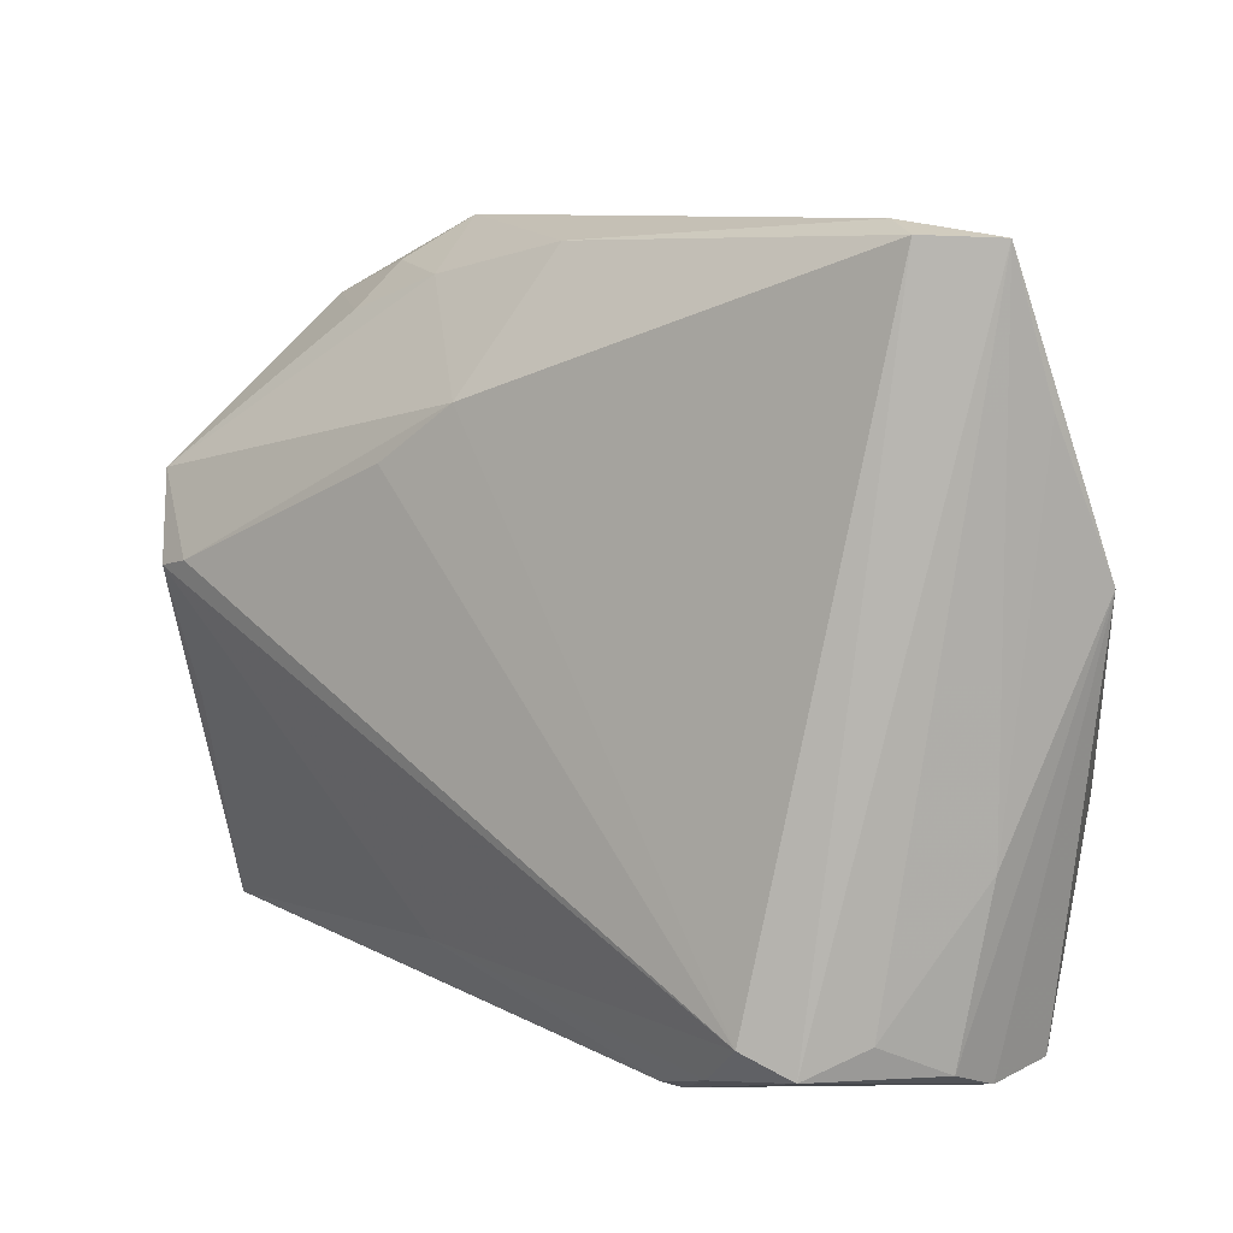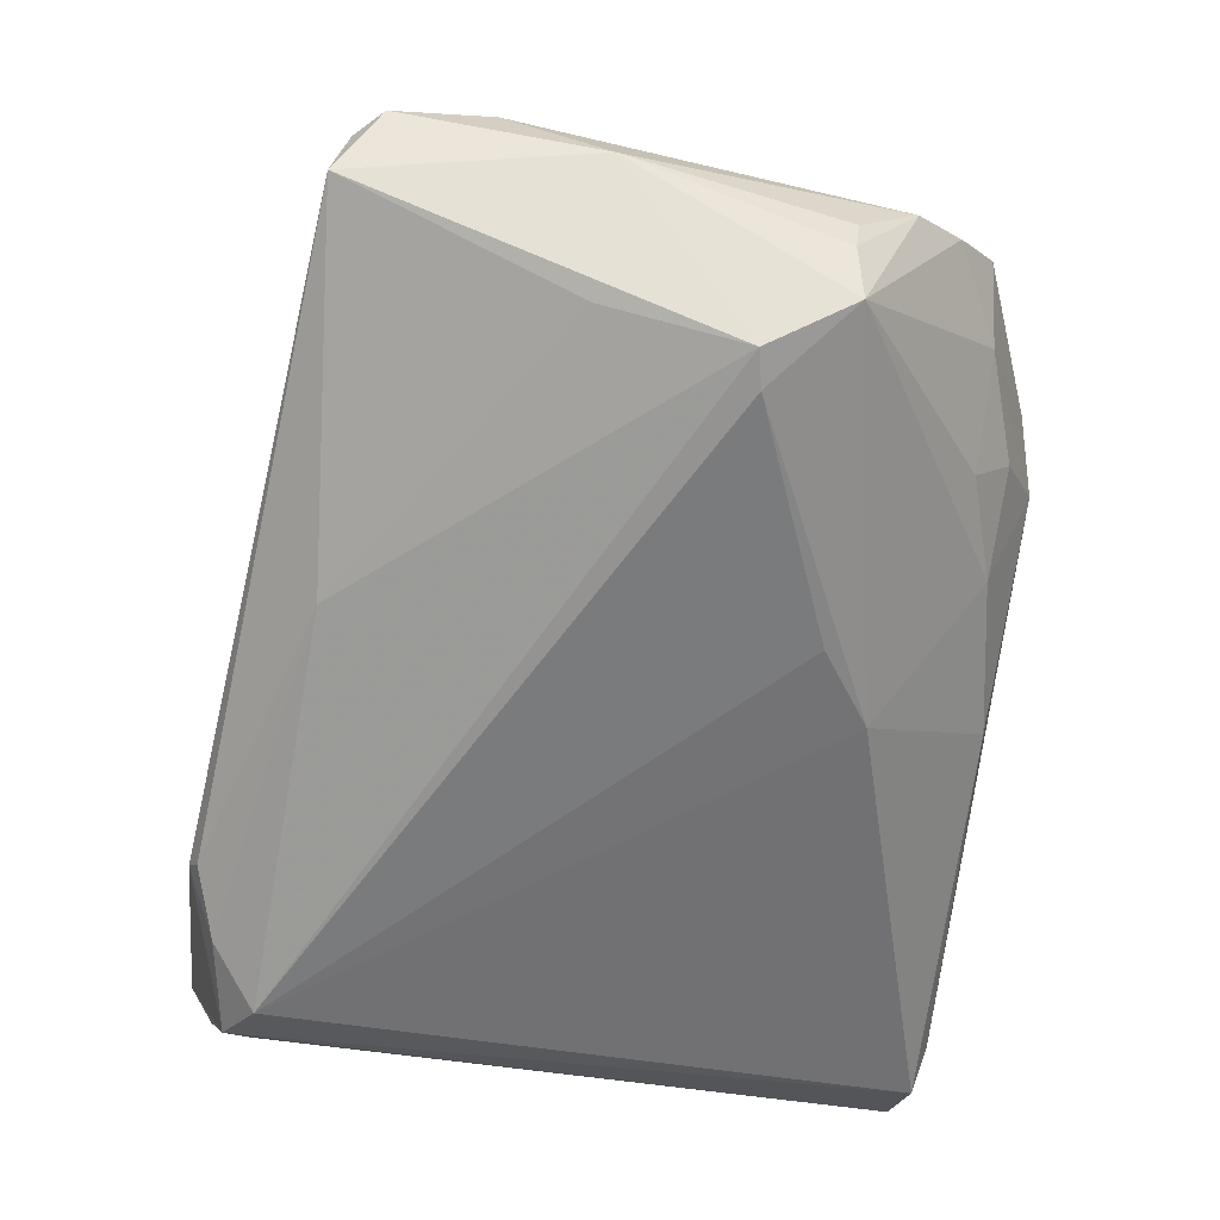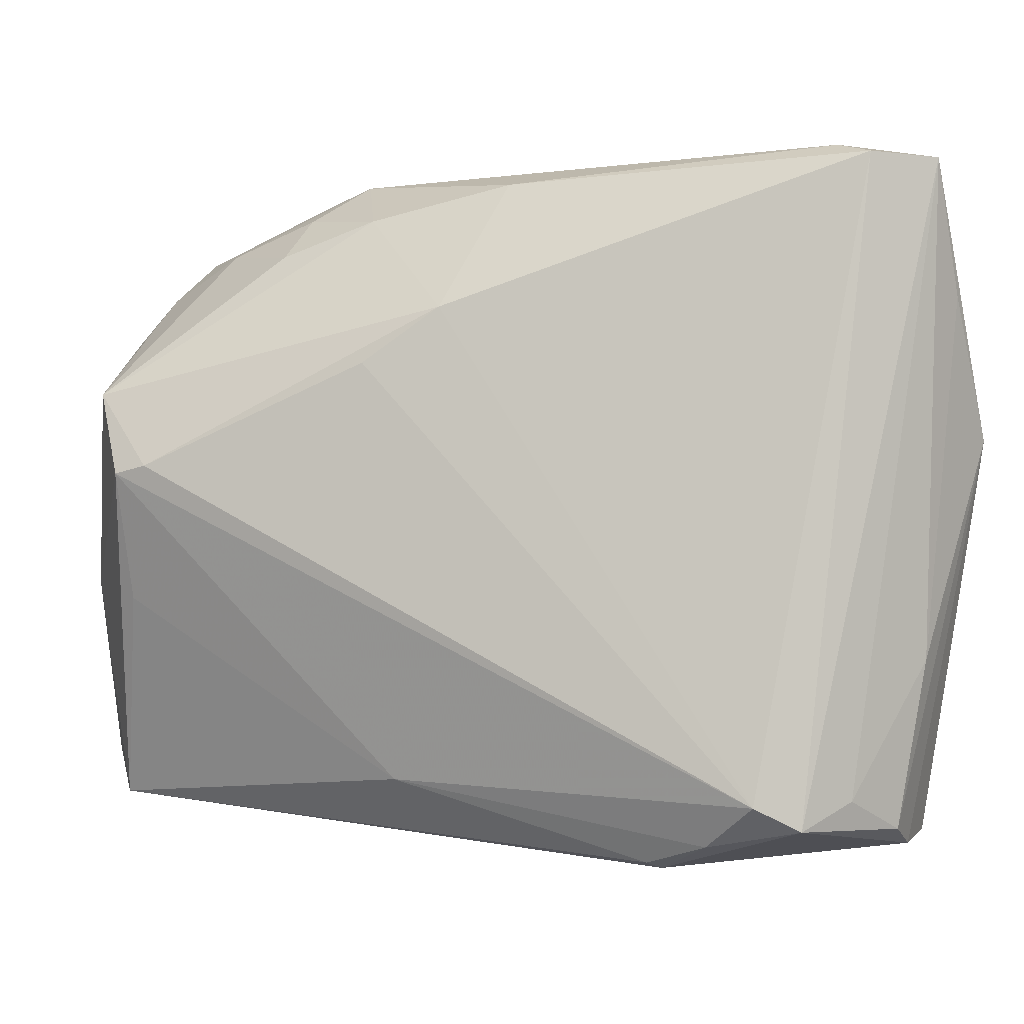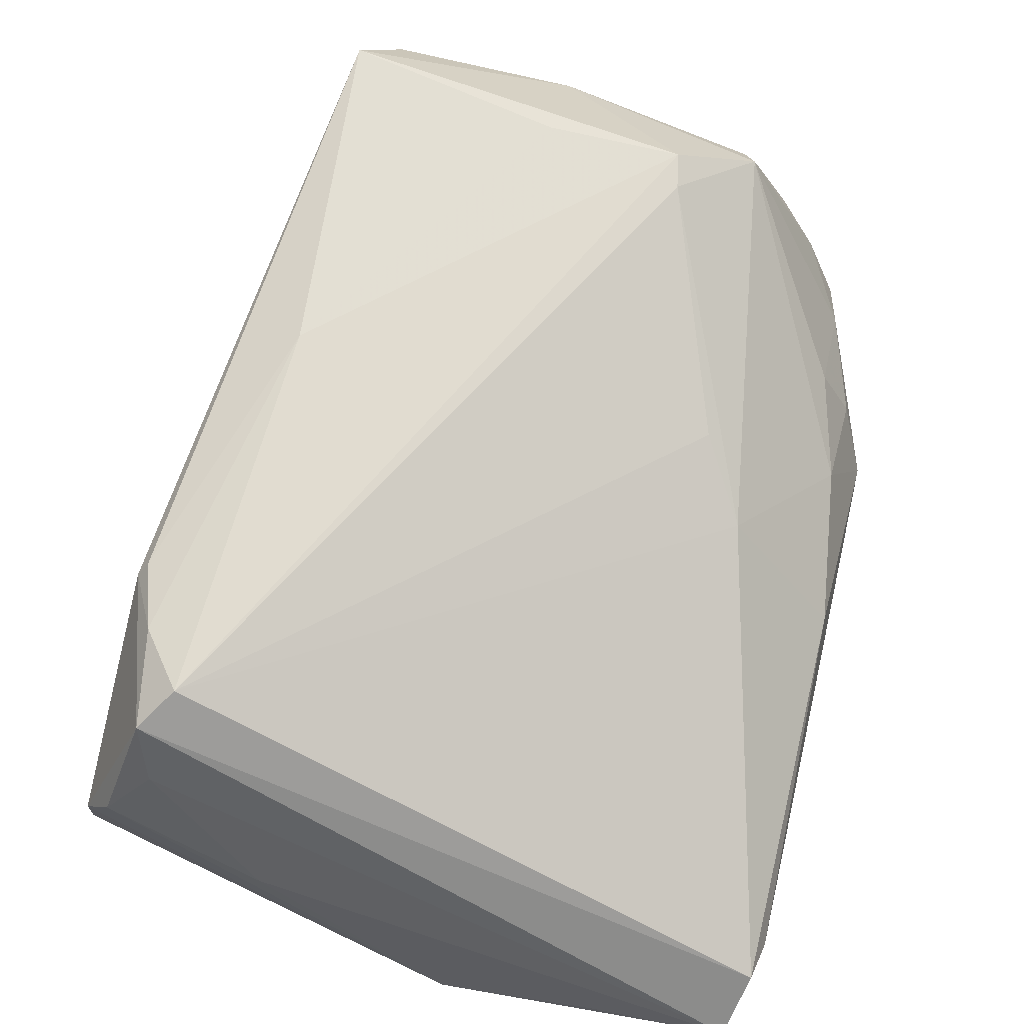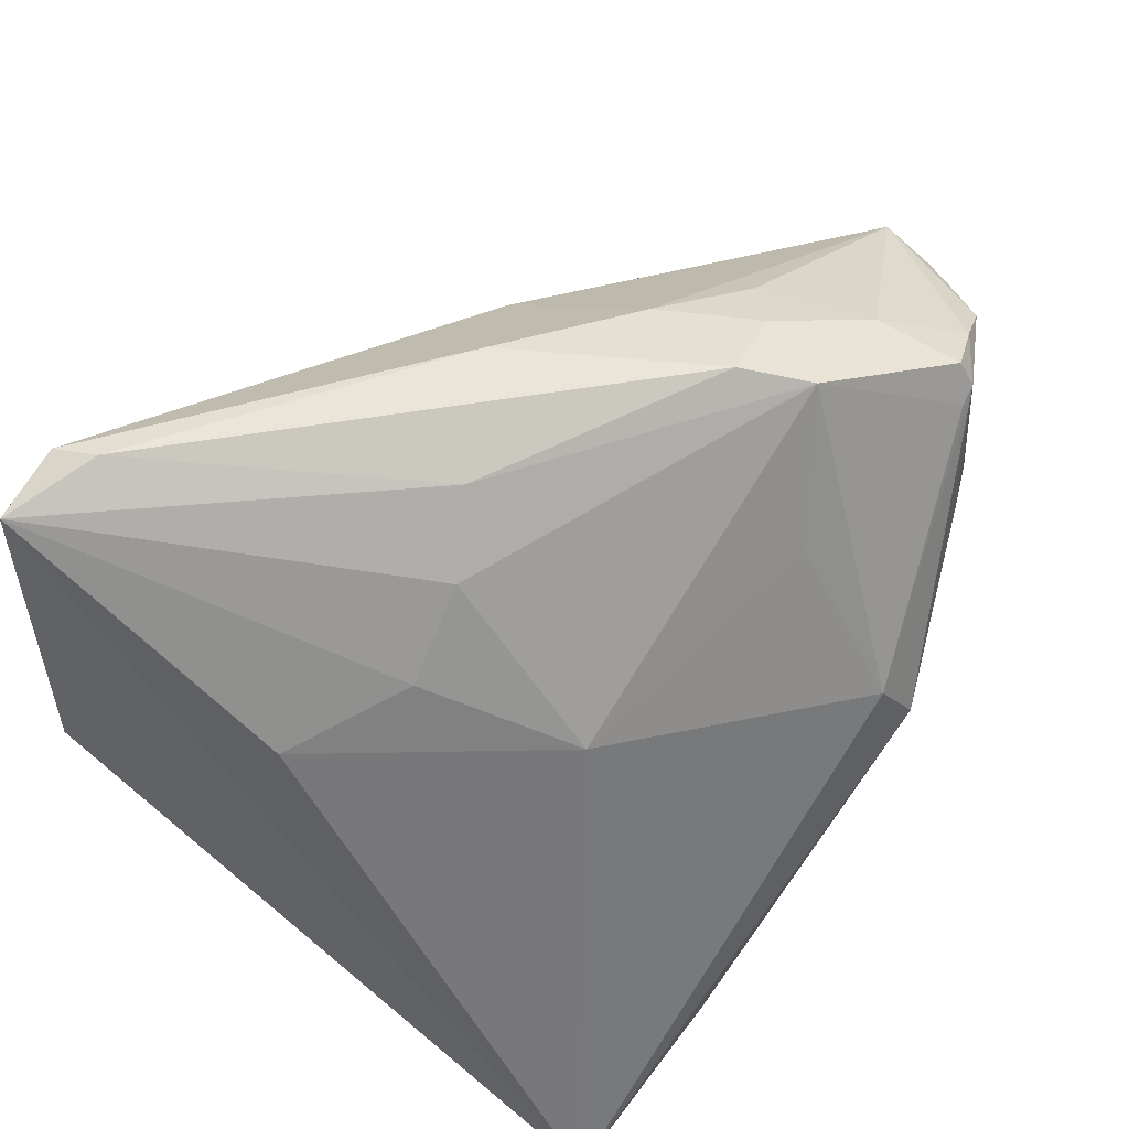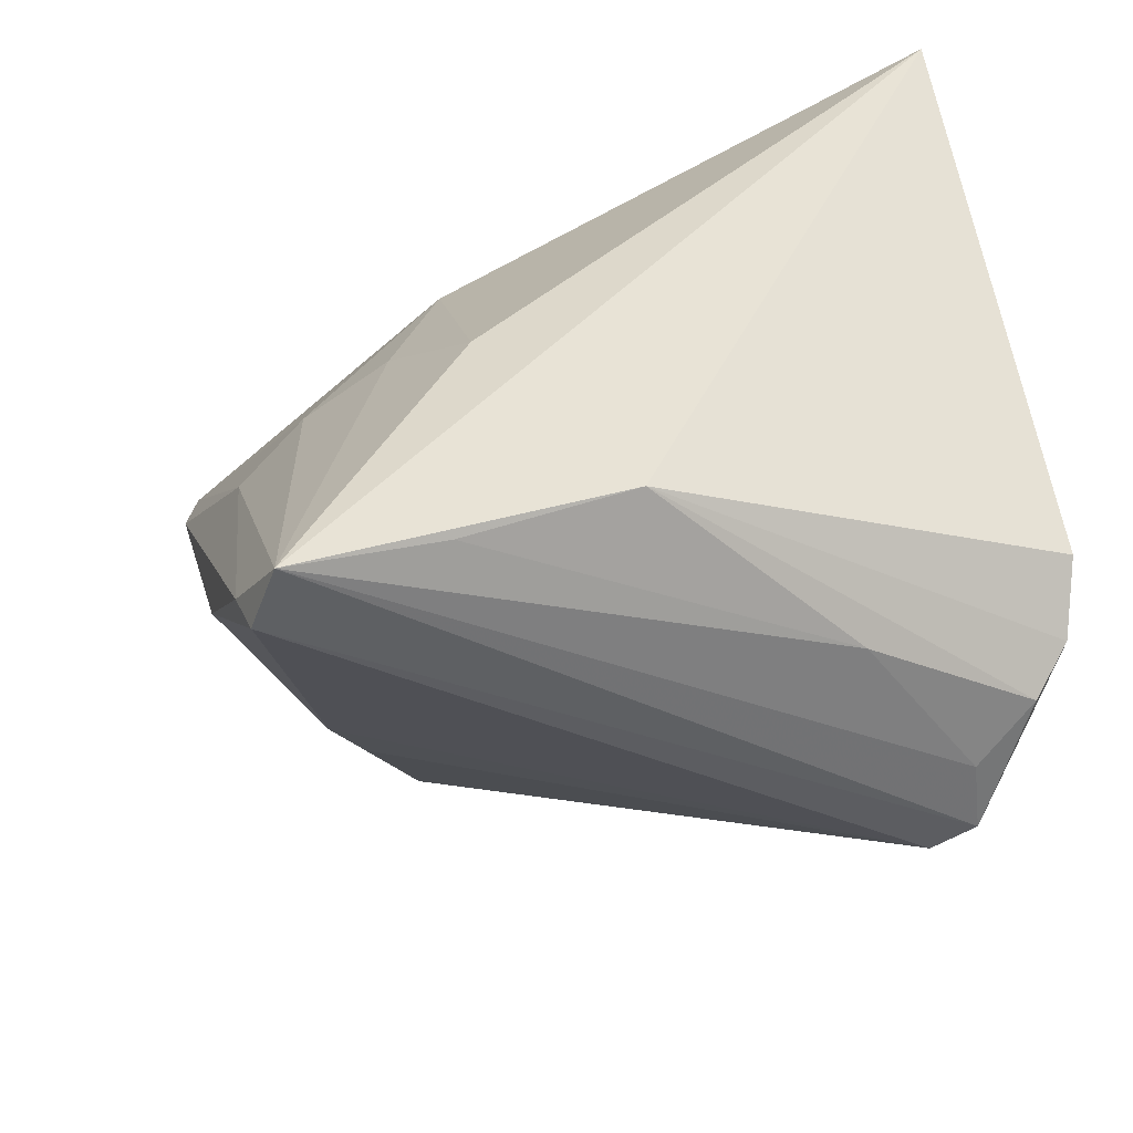
<metadata>
{"format":"obj","ext":"obj","renderer":"f3d","projection":"perspective","resolution":1024,"background":"white","views":[{"elev":8.4,"azim":-171.8,"up":"+Y"},{"elev":-28.8,"azim":79.1,"up":"+Z"},{"elev":-1.5,"azim":165.7,"up":"+Y"},{"elev":-68.9,"azim":71.4,"up":"+Z"},{"elev":72.4,"azim":-52.2,"up":"+Y"},{"elev":-37.7,"azim":-107.2,"up":"+Z"}]}
</metadata>
<code>
v 0.01466 0.03717 0.007973
v 0.02162 0.03287 0.006713
v -0.03599 -0.03514 -0.02687
v -0.03613 0.03565 -0.03502
v -0.02369 0.02466 0.001031
v -0.0265 0.03714 -0.03152
v -0.02634 -0.02987 -0.0351
v 0.02926 0.0295 0.01399
v -0.02392 -0.02187 0.03708
v 0.0121 0.02104 -0.01637
v 0.008531 0.02507 0.02124
v 0.01565 -0.02873 -0.01087
v -0.01513 -0.03014 -0.03689
v -0.04505 -0.023 0.03708
v -0.04505 0.007117 -0.02655
v -0.04038 -0.0344 -0.02065
v 0.03051 0.02956 0.02272
v 0.03913 -0.02979 0.02146
v 0.003203 0.03499 -0.01141
v -0.03283 -0.03311 -0.03157
v -0.008337 0.03524 -0.004666
v 0.04099 -0.03175 0.01626
v 0.04409 0.003916 0.001095
v 0.03953 0.0198 0.01992
v -0.00761 -0.03649 -0.02596
v 0.00753 0.005724 0.03708
v -0.01759 0.0186 0.01621
v -0.03557 0.01986 -0.005679
v 0.02534 0.02825 0.002913
v -0.03976 0.02184 -0.03158
v -0.009455 -0.03717 -0.02523
v 0.04169 -0.009606 0.005348
v -0.01203 -0.03446 -0.03145
v -0.01509 0.03072 -0.0005057
v 0.02835 0.02678 0.02499
v -0.02841 0.03591 -0.03566
v 0.03535 0.02501 0.02106
v 0.04351 0.01308 0.01504
v 0.01964 0.01527 -0.01302
v 0.005618 0.01145 0.03432
v -0.02018 -0.03261 -0.03708
v 0.04505 0.01282 0.006332
v 0.01644 0.03179 -0.002684
v 0.04414 -0.007985 0.01918
v 0.0243 0.01386 0.02918
v 0.04138 -0.02715 0.02287
v 0.04125 0.004694 -0.001257
v -0.03448 -0.02489 0.03515
v -0.03595 -0.01582 -0.03181
v 0.04027 -0.01742 0.02449
v 0.04441 0.01251 0.01215
v 0.01847 0.03564 0.01443
v 0.03032 0.02733 0.02461
f 16 14 15
f 48 14 16
f 16 15 3
f 10 13 36
f 10 39 13
f 13 39 47
f 47 23 13
f 39 10 47
f 42 44 23
f 23 47 42
f 42 47 10
f 23 44 22
f 22 18 48
f 14 48 9
f 9 26 14
f 48 18 9
f 14 27 28
f 28 27 5
f 36 13 41
f 20 3 15
f 20 41 3
f 7 41 20
f 43 42 10
f 38 44 51
f 44 42 51
f 13 23 12
f 26 53 40
f 14 26 40
f 40 27 14
f 5 27 34
f 52 21 34
f 34 27 52
f 45 26 50
f 50 53 45
f 45 53 26
f 46 9 18
f 50 26 46
f 26 9 46
f 46 44 50
f 18 22 46
f 46 22 44
f 4 15 14
f 14 28 4
f 4 30 15
f 4 6 36
f 4 28 5
f 36 41 4
f 4 41 7
f 5 34 4
f 21 6 4
f 4 34 21
f 3 41 31
f 16 3 31
f 31 48 16
f 31 22 48
f 19 10 36
f 19 43 10
f 36 6 19
f 23 22 32
f 32 12 23
f 22 12 32
f 52 27 11
f 11 40 52
f 27 40 11
f 52 40 35
f 35 40 53
f 53 37 17
f 52 35 17
f 17 35 53
f 50 44 24
f 24 53 50
f 24 37 53
f 24 44 38
f 38 51 24
f 24 51 42
f 42 37 24
f 30 4 49
f 15 30 49
f 49 20 15
f 7 20 49
f 49 4 7
f 33 41 13
f 33 31 41
f 13 12 33
f 43 19 1
f 1 19 6
f 1 21 52
f 1 6 21
f 22 31 25
f 31 33 25
f 25 12 22
f 25 33 12
f 52 17 8
f 8 1 52
f 8 37 42
f 8 17 37
f 43 1 2
f 1 8 2
f 42 43 29
f 43 2 29
f 29 8 42
f 29 2 8

</code>
